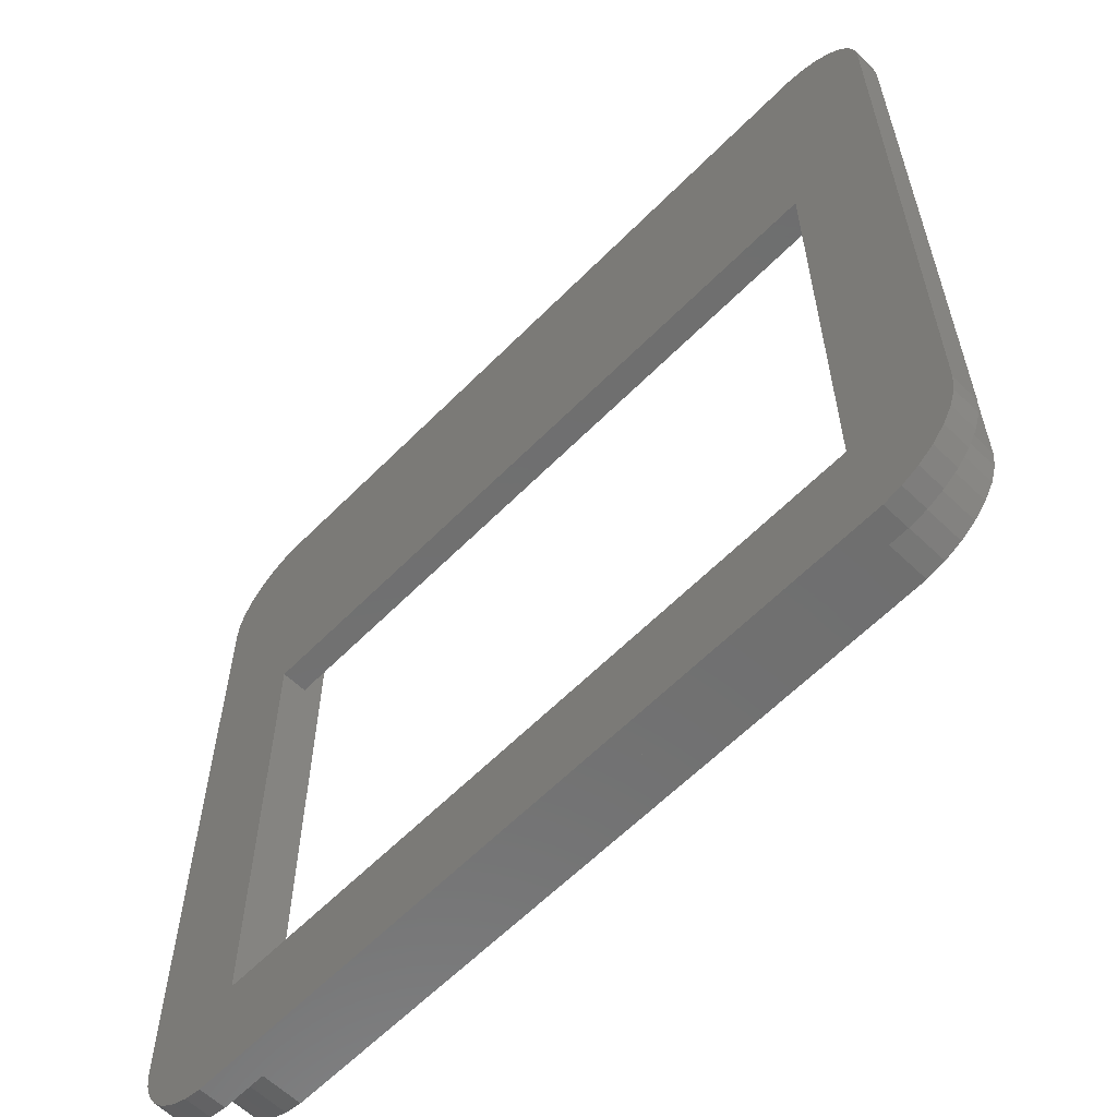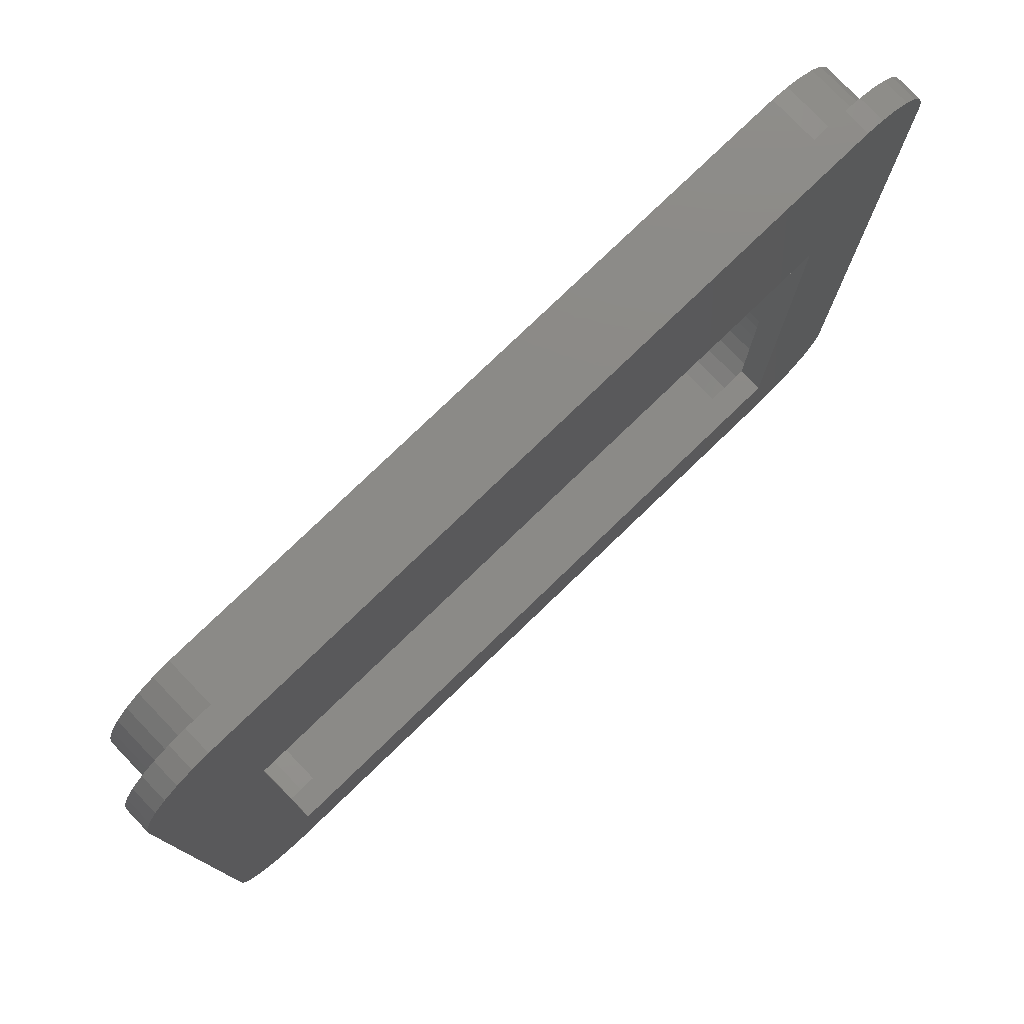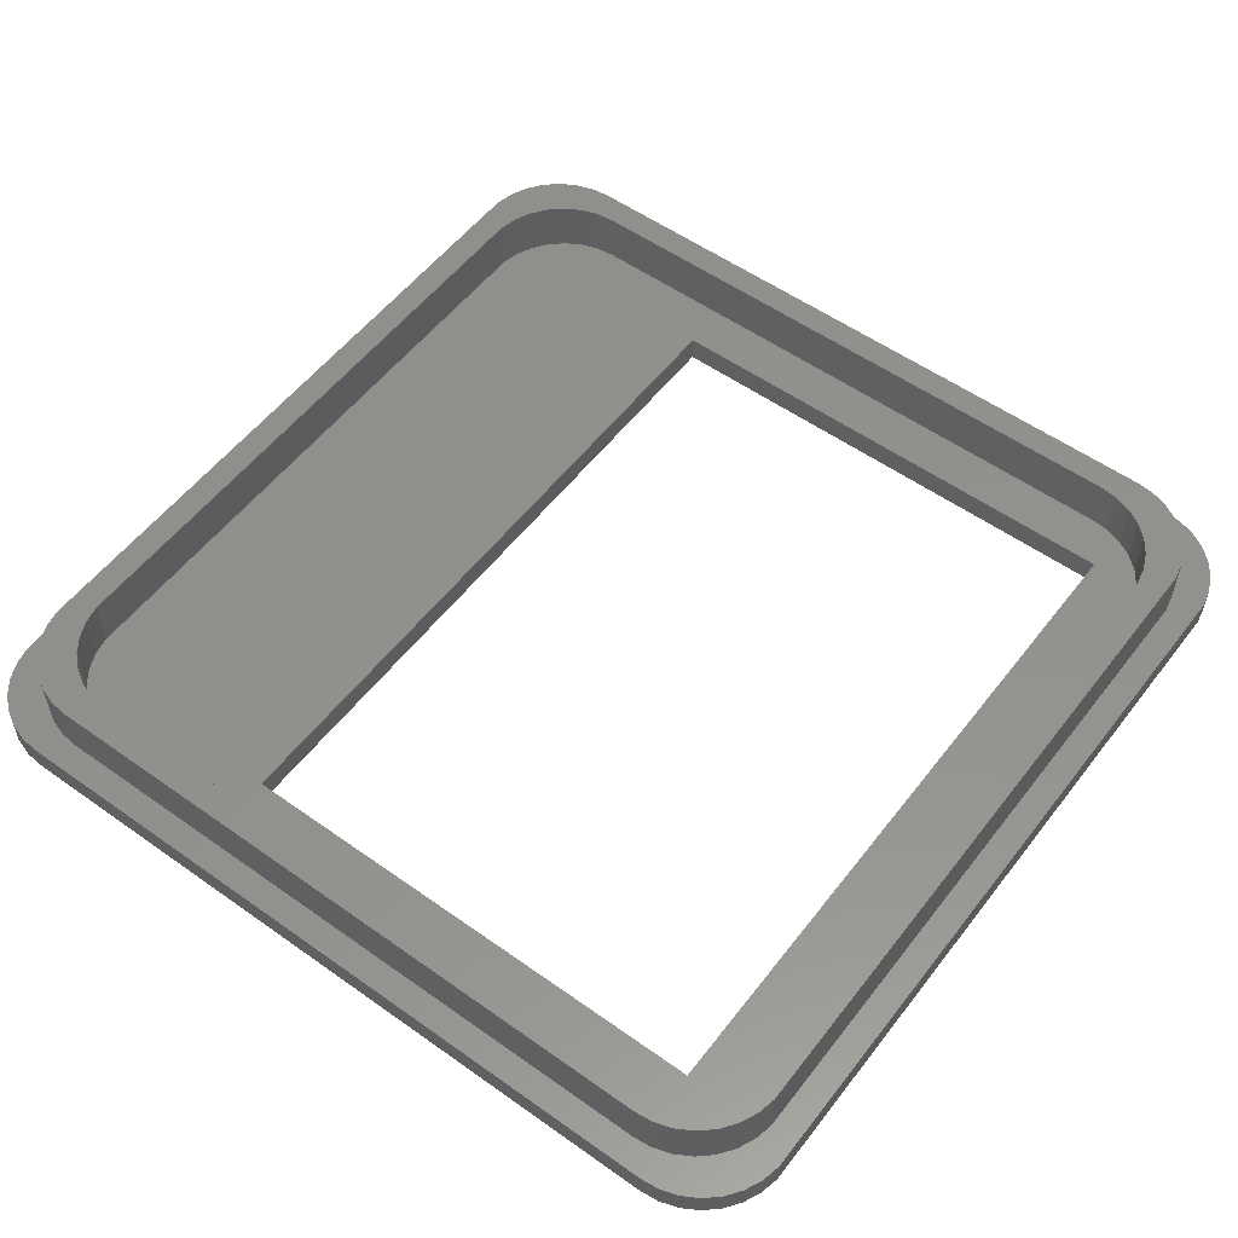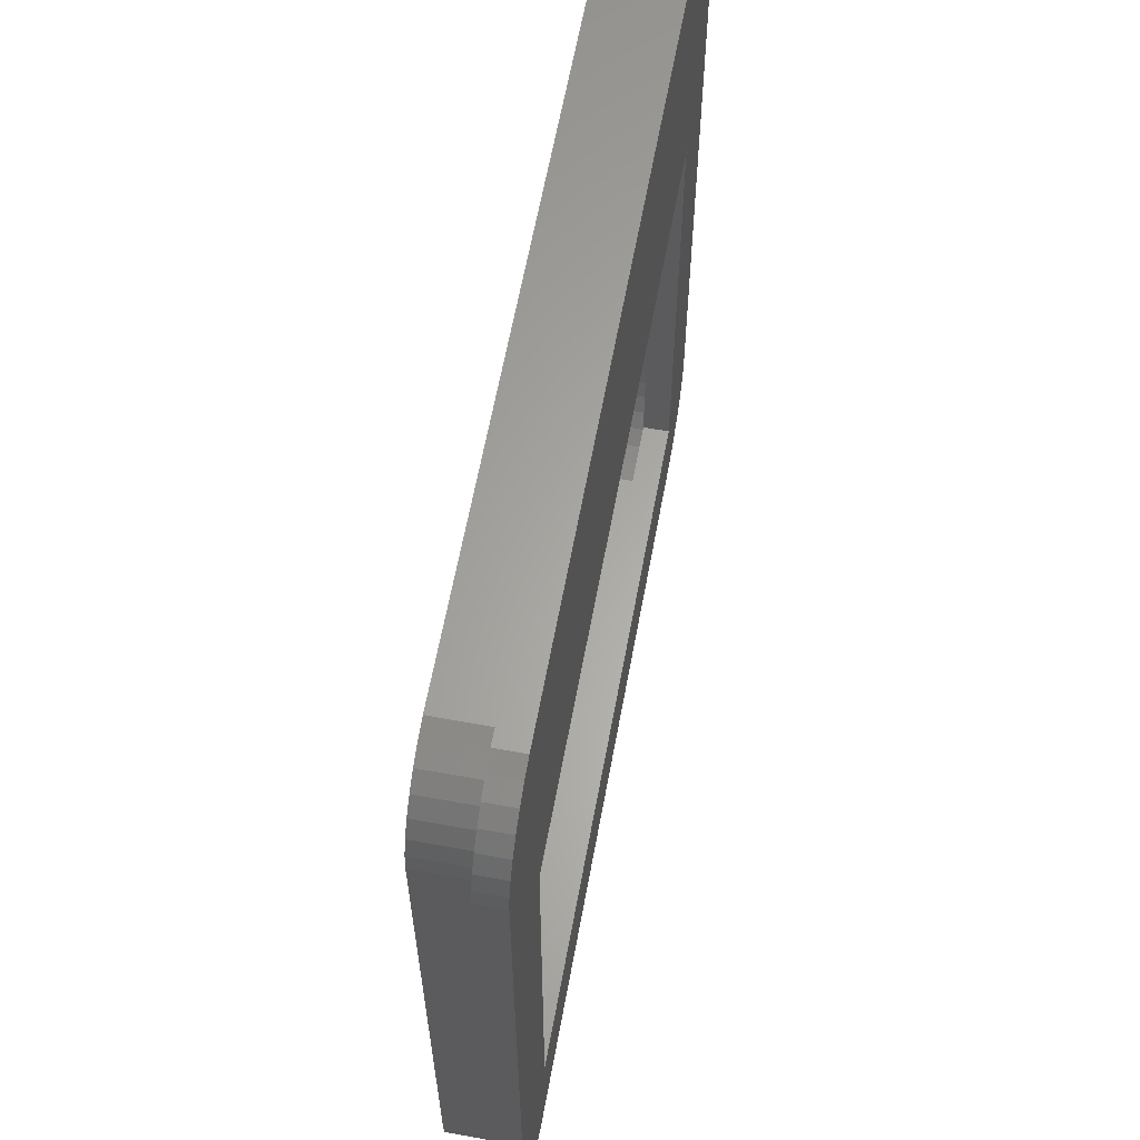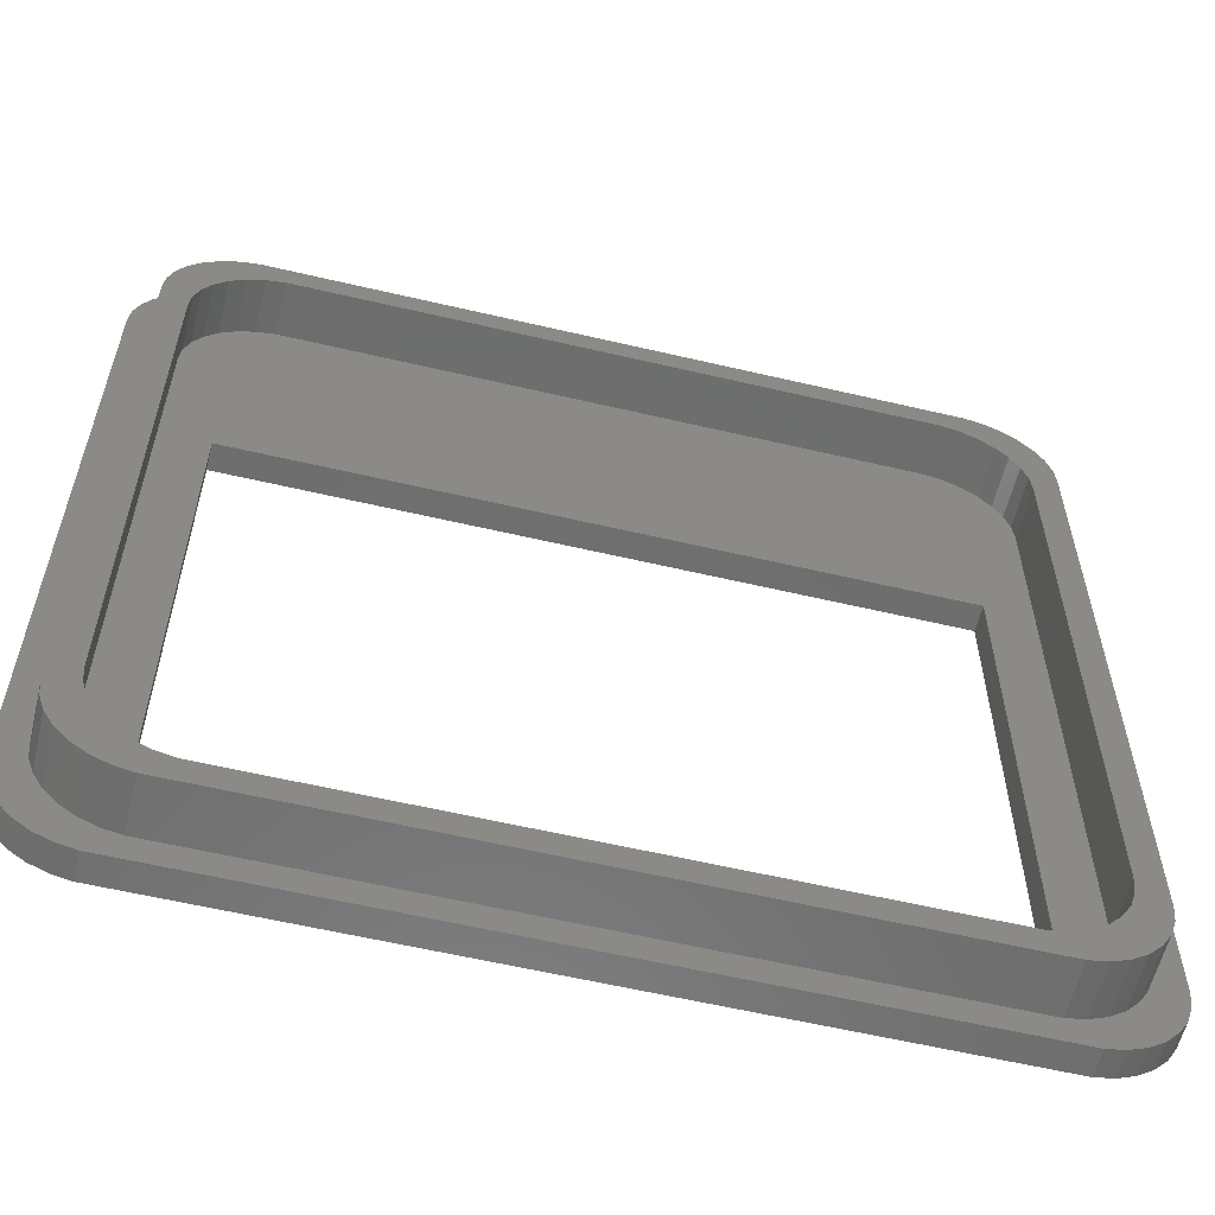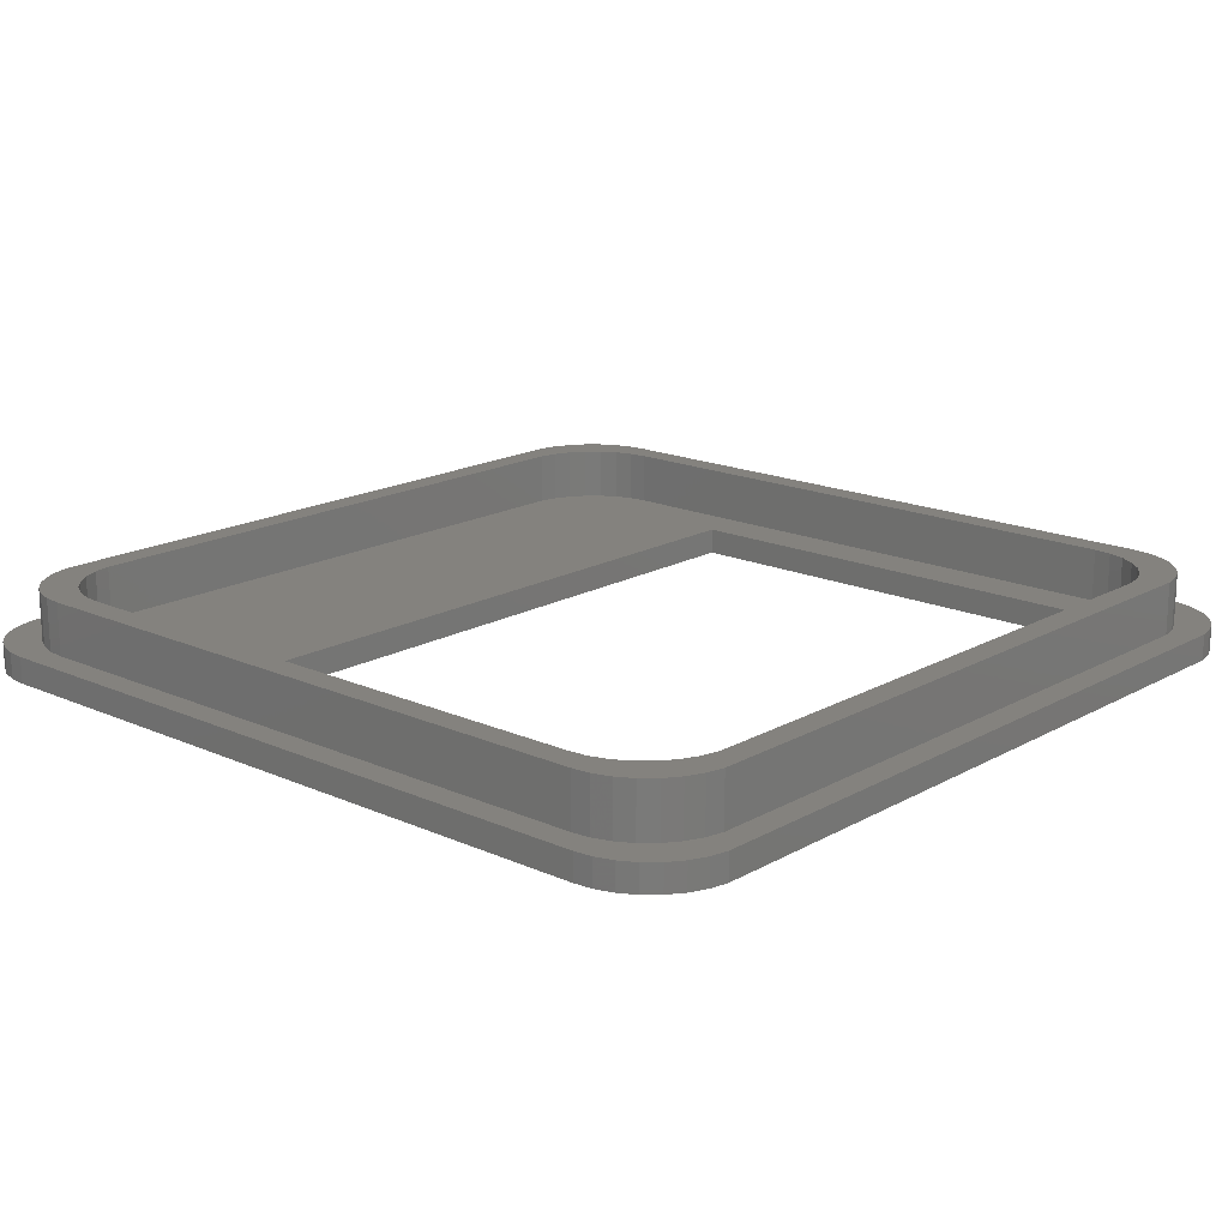
<metadata>
{"format":"stl","ext":"stl","renderer":"f3d","projection":"perspective","resolution":1024,"background":"white","views":[{"elev":-61.0,"azim":-134.3,"up":"+Y"},{"elev":78.4,"azim":136.1,"up":"+Y"},{"elev":54.9,"azim":-53.1,"up":"+Z"},{"elev":62.9,"azim":100.5,"up":"+Y"},{"elev":-59.2,"azim":-13.6,"up":"+Y"},{"elev":17.2,"azim":-48.2,"up":"+Z"}]}
</metadata>
<code>
# stl→obj: 200 verts, 400 faces
v -90 0 0
v -90 80 3
v -90 80 0
v -90 0 3
v 9.781 -2.079 3
v 10 0 0
v 10 0 3
v 9.781 -2.079 0
v -89.78 -2.079 0
v -89.78 -2.079 3
v 10 80 0
v 10 80 3
v -4.955 83.95 3
v 4 74 3
v -2.91 83.51 3
v -1.3 58 3
v -75.05 83.95 3
v -84 74 3
v -77.09 83.51 3
v -78.7 58 3
v -79 82.66 3
v -1 82.66 3
v 3.781 76.08 3
v 4 6 3
v 3.135 78.07 3
v -1.3 2.6 3
v 2.09 79.88 3
v 3.781 3.921 3
v 0.6913 81.43 3
v 3.135 1.933 3
v 2.09 0.1221 3
v 0.6913 -1.431 3
v -1 -2.66 3
v -2.91 -3.511 3
v -4.955 -3.945 3
v -75.05 -3.945 3
v -78.7 2.6 3
v -77.09 -3.511 3
v -79 -2.66 3
v -84 6 3
v -80.69 81.43 3
v -82.09 79.88 3
v -83.78 3.921 3
v -83.14 78.07 3
v -80.69 -1.431 3
v -83.78 76.08 3
v -82.09 0.1221 3
v -83.14 1.933 3
v 6.135 81.07 3
v 9.781 82.08 3
v 7 77 3
v 9.135 84.07 3
v 7 3 3
v 5.09 82.88 3
v 8.09 85.88 3
v 6.781 0.9209 3
v 6.135 -1.067 3
v 6.781 79.08 3
v 3.691 84.43 3
v 6.691 87.43 3
v 5 88.66 3
v 2 85.66 3
v 3.09 89.51 3
v 0.09017 86.51 3
v 1.045 89.95 3
v -1.955 86.95 3
v -78.05 86.95 3
v -81.05 89.95 3
v -80.09 86.51 3
v -83.09 89.51 3
v -82 85.66 3
v -85 88.66 3
v -83.69 84.43 3
v -86.69 87.43 3
v -88.09 85.88 3
v -85.09 82.88 3
v -89.14 84.07 3
v -86.14 81.07 3
v -89.78 82.08 3
v 9.135 -4.067 3
v 5.09 -2.878 3
v 8.09 -5.878 3
v 3.691 -4.431 3
v 6.691 -7.431 3
v 5 -8.66 3
v 2 -5.66 3
v 3.09 -9.511 3
v 0.09017 -6.511 3
v 1.045 -9.945 3
v -1.955 -6.945 3
v -78.05 -6.945 3
v -81.05 -9.945 3
v -80.09 -6.511 3
v -83.09 -9.511 3
v -82 -5.66 3
v -85 -8.66 3
v -83.69 -4.431 3
v -88.09 -5.878 3
v -85.09 -2.878 3
v -89.14 -4.067 3
v -86.14 -1.067 3
v -86.69 -7.431 3
v -86.78 0.9209 3
v -87 3 3
v -87 77 3
v -86.78 79.08 3
v -81.05 -9.945 0
v 1.045 -9.945 0
v -88.09 -5.878 0
v -89.14 -4.067 0
v 6.691 87.43 0
v 5 88.66 0
v -89.78 82.08 0
v -89.14 84.07 0
v -86.69 -7.431 0
v -85 -8.66 0
v 8.09 -5.878 0
v 6.691 -7.431 0
v 3.09 -9.511 0
v 9.781 82.08 0
v 1.045 89.95 0
v -81.05 89.95 0
v 3.09 89.51 0
v -83.09 89.51 0
v -85 88.66 0
v -83.09 -9.511 0
v 9.135 -4.067 0
v -1.3 2.6 0
v -1.3 58 0
v 9.135 84.07 0
v 5 -8.66 0
v 8.09 85.88 0
v -78.7 2.6 0
v -78.7 58 0
v -86.69 87.43 0
v -88.09 85.88 0
v -87 77 9
v -87 3 9
v -86.78 0.9209 9
v 7 3 9
v 7 77 9
v 3.135 78.07 9
v 6.781 79.08 9
v 4 74 9
v 6.135 81.07 9
v 4 6 9
v 2.09 79.88 9
v 5.09 82.88 9
v 3.781 3.921 9
v 3.135 1.933 9
v 3.781 76.08 9
v 0.6913 81.43 9
v 3.691 84.43 9
v 2 85.66 9
v -1 82.66 9
v 0.09017 86.51 9
v -2.91 83.51 9
v -1.955 86.95 9
v -4.955 83.95 9
v -75.05 83.95 9
v -78.05 86.95 9
v -77.09 83.51 9
v -80.09 86.51 9
v -79 82.66 9
v -82 85.66 9
v -80.69 81.43 9
v -83.69 84.43 9
v -85.09 82.88 9
v -82.09 79.88 9
v -86.14 81.07 9
v -83.14 78.07 9
v -86.78 79.08 9
v 6.781 0.9209 9
v 6.135 -1.067 9
v 2.09 0.1221 9
v 5.09 -2.878 9
v 0.6913 -1.431 9
v 3.691 -4.431 9
v 2 -5.66 9
v -1 -2.66 9
v 0.09017 -6.511 9
v -2.91 -3.511 9
v -1.955 -6.945 9
v -4.955 -3.945 9
v -75.05 -3.945 9
v -78.05 -6.945 9
v -77.09 -3.511 9
v -80.09 -6.511 9
v -79 -2.66 9
v -82 -5.66 9
v -80.69 -1.431 9
v -85.09 -2.878 9
v -82.09 0.1221 9
v -86.14 -1.067 9
v -83.14 1.933 9
v -83.69 -4.431 9
v -83.78 3.921 9
v -84 6 9
v -84 74 9
v -83.78 76.08 9
f 1 2 3
f 2 1 4
f 5 6 7
f 6 5 8
f 9 4 1
f 4 9 10
f 7 11 12
f 11 7 6
f 13 14 15
f 14 13 16
f 17 16 13
f 18 17 19
f 17 20 16
f 17 18 20
f 18 19 21
f 22 14 23
f 14 16 24
f 22 23 25
f 26 24 16
f 22 25 27
f 24 26 28
f 22 27 29
f 28 26 30
f 30 26 31
f 15 14 22
f 31 26 32
f 32 26 33
f 26 34 33
f 26 35 34
f 26 36 35
f 37 36 26
f 36 37 38
f 37 39 38
f 40 20 18
f 18 21 41
f 20 40 37
f 18 41 42
f 43 37 40
f 18 42 44
f 37 45 39
f 18 44 46
f 37 47 45
f 37 48 47
f 37 43 48
f 49 12 50
f 12 51 7
f 49 50 52
f 53 7 51
f 54 52 55
f 56 7 53
f 57 7 56
f 12 58 51
f 59 55 60
f 12 49 58
f 52 54 49
f 59 60 61
f 55 59 54
f 62 61 63
f 61 62 59
f 64 63 65
f 63 64 62
f 65 66 64
f 65 67 66
f 68 67 65
f 68 69 67
f 70 69 68
f 69 70 71
f 72 71 70
f 71 72 73
f 74 73 72
f 75 73 74
f 73 75 76
f 77 76 75
f 76 77 78
f 2 78 79
f 79 78 77
f 7 57 5
f 5 57 80
f 81 80 57
f 80 81 82
f 83 82 81
f 82 83 84
f 84 83 85
f 86 85 83
f 85 86 87
f 88 87 86
f 87 88 89
f 90 89 88
f 91 89 90
f 91 92 89
f 93 92 91
f 94 93 95
f 93 94 92
f 96 95 97
f 95 96 94
f 98 97 99
f 100 99 101
f 97 102 96
f 4 101 103
f 4 103 104
f 97 98 102
f 105 2 104
f 78 2 106
f 4 104 2
f 106 2 105
f 101 4 10
f 99 100 98
f 101 10 100
f 107 89 92
f 89 107 108
f 109 100 110
f 100 109 98
f 111 61 60
f 61 111 112
f 3 79 113
f 79 3 2
f 110 10 9
f 10 110 100
f 113 77 114
f 77 113 79
f 115 96 102
f 96 115 116
f 115 98 109
f 98 115 102
f 84 117 82
f 117 84 118
f 108 87 89
f 87 108 119
f 12 120 50
f 120 12 11
f 121 68 65
f 68 121 122
f 123 65 63
f 65 123 121
f 124 72 70
f 72 124 125
f 116 94 96
f 94 116 126
f 126 92 94
f 92 126 107
f 82 127 80
f 127 82 117
f 128 6 8
f 6 129 11
f 128 8 127
f 121 11 129
f 128 127 117
f 11 121 120
f 128 117 118
f 120 121 130
f 128 118 131
f 130 121 132
f 128 131 119
f 132 121 111
f 128 119 108
f 111 121 112
f 6 128 129
f 108 133 128
f 126 133 107
f 107 133 108
f 112 121 123
f 134 121 129
f 134 122 121
f 133 1 134
f 116 133 126
f 3 134 1
f 115 133 116
f 134 3 122
f 109 133 115
f 122 3 124
f 110 133 109
f 124 3 125
f 9 133 110
f 125 3 135
f 133 9 1
f 135 3 136
f 136 3 114
f 114 3 113
f 119 85 87
f 85 119 131
f 50 130 52
f 130 50 120
f 52 132 55
f 132 52 130
f 55 111 60
f 111 55 132
f 125 74 72
f 74 125 135
f 122 70 68
f 70 122 124
f 112 63 61
f 63 112 123
f 114 75 136
f 75 114 77
f 80 8 5
f 8 80 127
f 131 84 85
f 84 131 118
f 136 74 135
f 74 136 75
f 128 16 129
f 16 128 26
f 37 134 20
f 134 37 133
f 134 16 20
f 16 134 129
f 128 37 26
f 37 128 133
f 104 137 105
f 137 104 138
f 103 138 104
f 138 103 139
f 140 51 141
f 51 140 53
f 142 141 143
f 141 144 140
f 142 143 145
f 146 140 144
f 147 145 148
f 149 140 146
f 150 140 149
f 141 151 144
f 152 148 153
f 141 142 151
f 145 147 142
f 152 153 154
f 148 152 147
f 155 154 156
f 154 155 152
f 157 156 158
f 156 157 155
f 158 159 157
f 158 160 159
f 161 160 158
f 161 162 160
f 163 162 161
f 162 163 164
f 165 164 163
f 164 165 166
f 167 166 165
f 168 166 167
f 166 168 169
f 170 169 168
f 169 170 171
f 137 171 172
f 172 171 170
f 140 150 173
f 173 150 174
f 175 174 150
f 174 175 176
f 177 176 175
f 176 177 178
f 178 177 179
f 180 179 177
f 179 180 181
f 182 181 180
f 181 182 183
f 184 183 182
f 185 183 184
f 185 186 183
f 187 186 185
f 188 187 189
f 187 188 186
f 190 189 191
f 189 190 188
f 192 191 193
f 194 193 195
f 191 196 190
f 138 195 197
f 138 197 198
f 191 192 196
f 199 137 198
f 171 137 200
f 138 198 137
f 200 137 199
f 195 138 139
f 193 194 192
f 195 139 194
f 91 183 186
f 183 91 90
f 99 194 101
f 194 99 192
f 59 154 153
f 154 59 62
f 105 172 106
f 172 105 137
f 101 139 103
f 139 101 194
f 106 170 78
f 170 106 172
f 76 167 73
f 167 76 168
f 97 190 196
f 190 97 95
f 97 192 99
f 192 97 196
f 178 81 176
f 81 178 83
f 90 181 183
f 181 90 88
f 141 58 143
f 58 141 51
f 67 163 161
f 163 67 69
f 66 161 158
f 161 66 67
f 64 158 156
f 158 64 66
f 69 165 163
f 165 69 71
f 95 188 190
f 188 95 93
f 93 186 188
f 186 93 91
f 176 57 174
f 57 176 81
f 88 179 181
f 179 88 86
f 143 49 145
f 49 143 58
f 145 54 148
f 54 145 49
f 148 59 153
f 59 148 54
f 71 167 165
f 167 71 73
f 62 156 154
f 156 62 64
f 78 168 76
f 168 78 170
f 174 56 173
f 56 174 57
f 173 53 140
f 53 173 56
f 86 178 179
f 178 86 83
f 198 18 199
f 18 198 40
f 197 40 198
f 40 197 43
f 24 144 14
f 144 24 146
f 35 185 184
f 185 35 36
f 193 48 195
f 48 193 47
f 22 152 155
f 152 22 29
f 199 46 200
f 46 199 18
f 195 43 197
f 43 195 48
f 200 44 171
f 44 200 46
f 169 41 166
f 41 169 42
f 39 191 189
f 191 39 45
f 191 47 193
f 47 191 45
f 32 175 31
f 175 32 177
f 34 184 182
f 184 34 35
f 14 151 23
f 151 14 144
f 19 160 162
f 160 19 17
f 17 159 160
f 159 17 13
f 13 157 159
f 157 13 15
f 21 162 164
f 162 21 19
f 38 189 187
f 189 38 39
f 36 187 185
f 187 36 38
f 31 150 30
f 150 31 175
f 33 182 180
f 182 33 34
f 23 142 25
f 142 23 151
f 25 147 27
f 147 25 142
f 27 152 29
f 152 27 147
f 41 164 166
f 164 41 21
f 15 155 157
f 155 15 22
f 171 42 169
f 42 171 44
f 30 149 28
f 149 30 150
f 28 146 24
f 146 28 149
f 32 180 177
f 180 32 33

</code>
